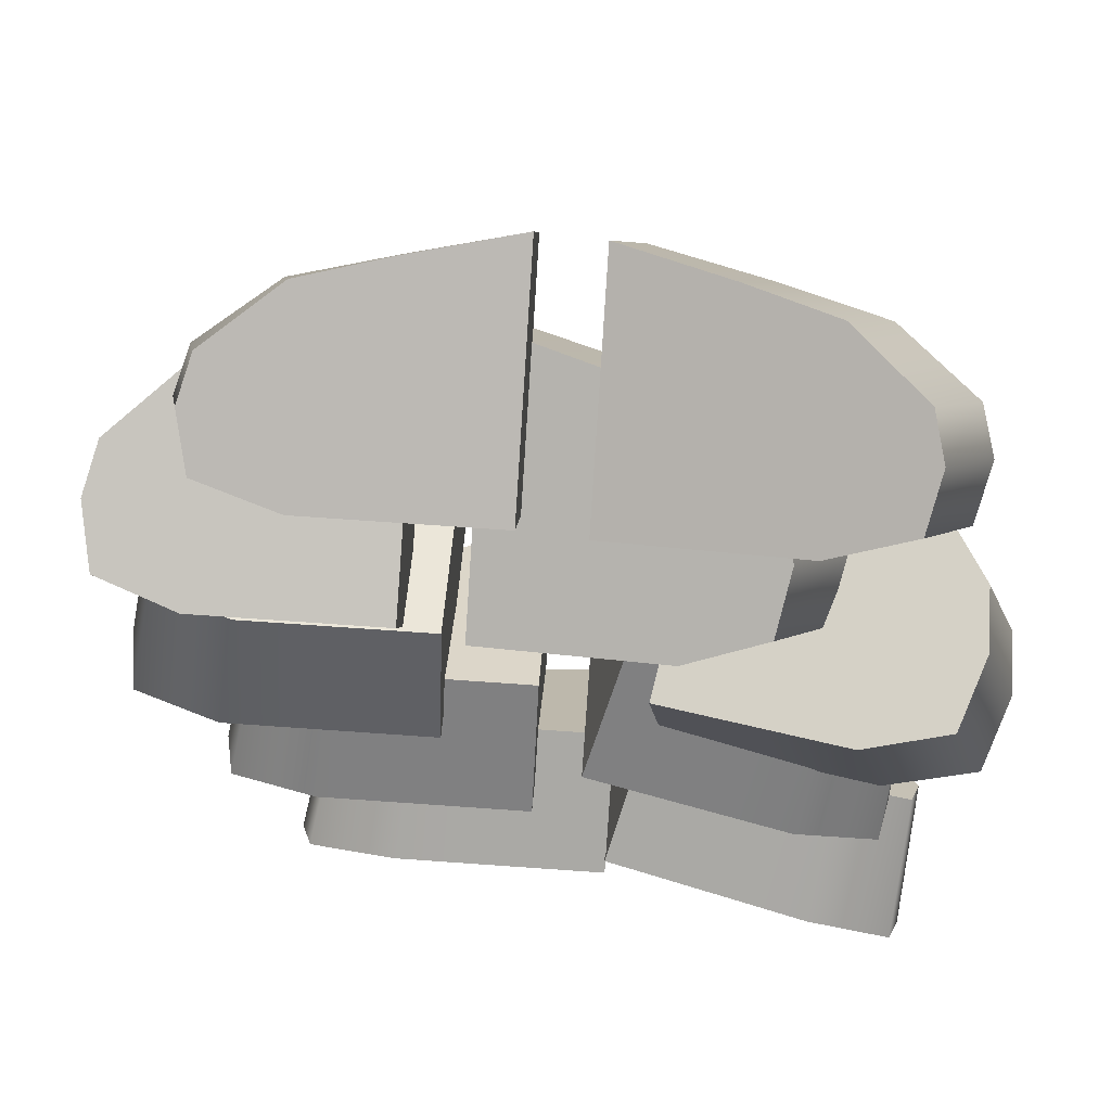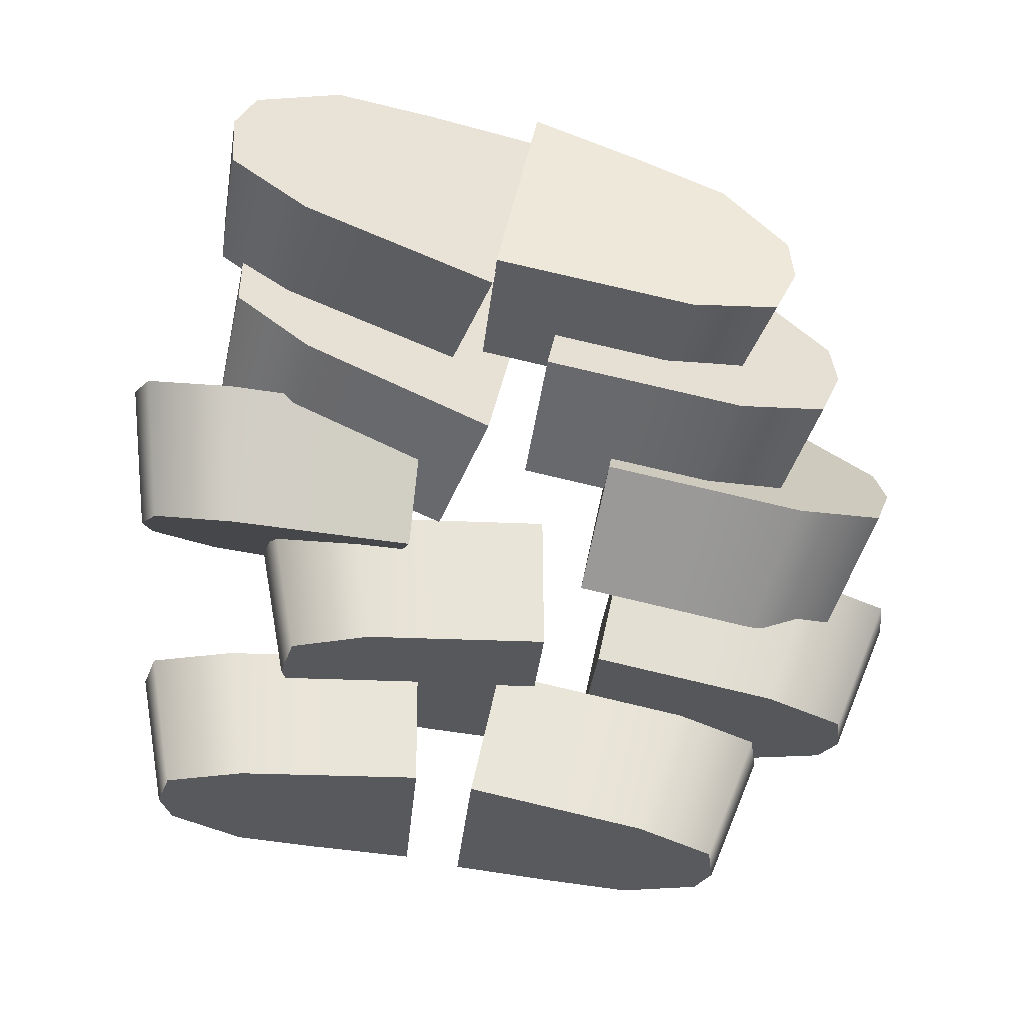
<metadata>
{"format":"obj","ext":"obj","renderer":"f3d","projection":"perspective","resolution":1024,"background":"white","views":[{"elev":55.3,"azim":8.2,"up":"+Z"},{"elev":-78.6,"azim":168.9,"up":"+Y"}]}
</metadata>
<code>
g Chopped_Chicken
v -37.51 18.82 12.36
v -26.95 22.29 13.91
v -25.28 13.68 26.49
v -34.36 10.5 25.03
v -45.44 11.94 8.323
v -41.83 3.593 20.94
v -46.56 7.11 5.147
v -42.86 -1.23 17.76
v -44.79 1.447 1.191
v -41.18 -6.901 13.8
v -35.45 -0.3957 -0.761
v -32.43 -8.789 11.87
v -13.87 17.25 28.03
v -14.83 25.84 15.38
v -32.43 -8.789 11.87
v -23.54 -8.096 11.66
v -25.17 0.4063 -0.9994
v -35.45 -0.3957 -0.761
v -13.31 1.331 -1.274
v -12.35 -7.223 11.4
v -37.51 18.82 12.36
v -36.34 7.907 4.91
v -25.85 8.725 4.667
v -26.95 22.29 13.91
v -35.45 -0.3957 -0.761
v -25.17 0.4063 -0.9994
v -14.83 25.84 15.38
v -13.83 9.663 4.388
v -13.31 1.331 -1.274
v -46.56 7.11 5.147
v -44.79 1.447 1.191
v -45.44 11.94 8.323
v -25.28 13.68 26.49
v -13.87 17.25 28.03
v -12.87 1.109 17.06
v -24.2 0.2242 17.33
v -12.35 -7.223 11.4
v -23.54 -8.096 11.66
v -33.26 -0.482 17.54
v -34.36 10.5 25.03
v -41.83 3.593 20.94
v -42.86 -1.23 17.76
v -32.43 -8.789 11.87
v -41.18 -6.901 13.8
v -13.83 9.663 4.388
v -13.31 1.331 -1.274
v -12.35 -7.223 11.4
v -12.87 1.109 17.06
v -14.83 25.84 15.38
v -13.87 17.25 28.03
v 26.86 12.23 13.77
v 28.51 7.774 10.3
v 23.44 -1.878 21.41
v 21.89 2.576 24.9
v 18.28 18.54 17.4
v 13.75 8.909 28.64
v 22.45 -7.133 16.72
v 27.43 2.525 5.595
v 14.08 -8.938 13.47
v 18.47 0.758 2.258
v 5.322 -8.36 12.17
v 8.336 1.427 0.7597
v -5.809 -7.626 10.53
v -3.458 2.206 -0.984
v 13.75 8.909 28.64
v 4.516 11.79 29.22
v 7.56 21.68 17.89
v 18.28 18.54 17.4
v -4.784 24.88 18.11
v -7.133 15.02 29.59
v 13.75 8.909 28.64
v 21.89 2.576 24.9
v 23.44 -1.878 21.41
v 13.94 -1.251 20.01
v 14.08 -8.938 13.47
v 22.45 -7.133 16.72
v 4.516 11.79 29.22
v 5.014 -0.6614 18.69
v -7.133 15.02 29.59
v -6.26 0.08268 17.02
v 5.322 -8.36 12.17
v -5.809 -7.626 10.53
v 7.56 21.68 17.89
v -4.784 24.88 18.11
v -3.909 9.914 5.506
v 8.041 9.125 7.273
v -3.458 2.206 -0.984
v 8.336 1.427 0.7597
v 18.28 18.54 17.4
v 18.39 8.442 8.803
v 18.47 0.758 2.258
v 28.51 7.774 10.3
v 26.86 12.23 13.77
v 27.43 2.525 5.595
v -4.784 24.88 18.11
v -7.133 15.02 29.59
v -6.26 0.08268 17.02
v -3.909 9.914 5.506
v -3.458 2.206 -0.984
v -5.809 -7.626 10.53
v 38.34 10.93 31.67
v 39.95 7.084 28.59
v 34.9 -2.763 39.54
v 33.38 1.077 42.62
v 29.82 16.45 34.79
v 25.3 6.612 45.85
v 33.86 -7.259 35.35
v 38.83 2.594 24.39
v 25.47 -8.704 32.34
v 29.85 1.189 21.29
v 16.71 -8.1 31.06
v 19.71 1.889 19.82
v 5.575 -7.331 29.45
v 7.914 2.703 18.11
v 25.3 6.612 45.85
v 16.08 9.199 46.24
v 19.11 19.27 35.08
v 29.82 16.45 34.79
v 6.789 22.17 35.11
v 4.452 12.11 46.42
v 25.3 6.612 45.85
v 33.38 1.077 42.62
v 34.9 -2.763 39.54
v 25.4 -2.107 38.16
v 25.47 -8.704 32.34
v 33.86 -7.259 35.35
v 16.08 9.199 46.24
v 16.47 -1.491 36.86
v 4.452 12.11 46.42
v 5.193 -0.7123 35.23
v 16.71 -8.1 31.06
v 5.575 -7.331 29.45
v 19.11 19.27 35.08
v 6.789 22.17 35.11
v 7.532 9.322 23.89
v 19.48 8.497 25.62
v 7.914 2.703 18.11
v 19.71 1.889 19.82
v 29.82 16.45 34.79
v 29.84 7.782 27.13
v 29.85 1.189 21.29
v 39.95 7.084 28.59
v 38.34 10.93 31.67
v 38.83 2.594 24.39
v 6.789 22.17 35.11
v 4.452 12.11 46.42
v 5.193 -0.7123 35.23
v 7.532 9.322 23.89
v 7.914 2.703 18.11
v 5.575 -7.331 29.45
v -25.89 16.22 31.91
v -15.28 19.15 33.49
v -13.52 9.099 44.94
v -22.65 6.42 43.44
v -33.92 10.62 27.78
v -30.22 0.8097 39.27
v -35.11 6.761 24.54
v -31.32 -3.043 36.02
v -33.44 2.284 20.5
v -29.74 -7.527 31.99
v -24.14 0.9674 18.52
v -21.03 -8.889 30.01
v -2.072 12.12 46.52
v -3.123 22.17 35
v -21.03 -8.889 30.01
v -12.14 -8.196 29.81
v -13.86 1.769 18.28
v -24.14 0.9674 18.52
v -1.999 2.695 18
v -0.9497 -7.323 29.55
v -25.89 16.22 31.91
v -24.9 7.558 24.3
v -14.4 8.376 24.06
v -15.28 19.15 33.49
v -24.14 0.9674 18.52
v -13.86 1.769 18.28
v -3.123 22.17 35
v -2.381 9.314 23.78
v -1.999 2.695 18
v -35.11 6.761 24.54
v -33.44 2.284 20.5
v -33.92 10.62 27.78
v -13.52 9.099 44.94
v -2.072 12.12 46.52
v -1.332 -0.7043 35.33
v -12.67 -1.589 35.59
v -0.9497 -7.323 29.55
v -12.14 -8.196 29.81
v -21.73 -2.295 35.8
v -22.65 6.42 43.44
v -30.22 0.8097 39.27
v -31.32 -3.043 36.02
v -21.03 -8.889 30.01
v -29.74 -7.527 31.99
v -2.381 9.314 23.78
v -1.999 2.695 18
v -0.9497 -7.323 29.55
v -1.332 -0.7043 35.33
v -3.123 22.17 35
v -2.072 12.12 46.52
v -34.4 19.35 -14.52
v -23.97 23.83 -15.39
v -23.11 26.31 -0.2749
v -32.07 22.19 0.5177
v -42.02 10.1 -12.86
v -39.22 12.89 2.175
v -42.89 3.478 -11.72
v -40 6.27 3.313
v -40.83 -4.383 -10.4
v -38.03 -1.598 4.637
v -31.36 -7.199 -10.02
v -29.15 -4.46 5.038
v -11.84 30.89 -1.168
v -11.99 28.36 -16.28
v -29.15 -4.46 5.038
v -20.26 -3.766 4.832
v -21.08 -6.397 -10.25
v -31.36 -7.199 -10.02
v -9.218 -5.472 -10.53
v -9.069 -2.893 4.573
v -34.4 19.35 -14.52
v -32.68 4.274 -11.96
v -22.18 5.093 -12.2
v -23.97 23.83 -15.39
v -31.36 -7.199 -10.02
v -21.08 -6.397 -10.25
v -11.99 28.36 -16.28
v -10.16 6.03 -12.48
v -9.218 -5.472 -10.53
v -42.89 3.478 -11.72
v -40.83 -4.383 -10.4
v -42.02 10.1 -12.86
v -23.11 26.31 -0.2749
v -11.84 30.89 -1.168
v -10.01 8.609 2.618
v -21.35 7.725 2.881
v -9.069 -2.893 4.573
v -20.26 -3.766 4.832
v -30.41 7.018 3.091
v -32.07 22.19 0.5177
v -39.22 12.89 2.175
v -40 6.27 3.313
v -29.15 -4.46 5.038
v -38.03 -1.598 4.637
v -10.16 6.03 -12.48
v -9.218 -5.472 -10.53
v -9.069 -2.893 4.573
v -10.01 8.609 2.618
v -11.99 28.36 -16.28
v -11.84 30.89 -1.168
v 45.93 11.48 -4.53
v 46.56 5.104 -6.763
v 42.64 0.3219 7.521
v 42.1 6.681 9.757
v 38.69 20.76 -1.803
v 35.32 15.99 12.53
v 40.38 -7.055 4.687
v 44.21 -2.26 -9.6
v 31.43 -9.229 3.159
v 34.68 -4.354 -11.15
v 22.64 -8.02 2.86
v 24.51 -2.955 -11.49
v 11.48 -6.483 2.479
v 12.68 -1.326 -11.9
v 35.32 15.99 12.53
v 26.59 20.47 13.41
v 28.51 25.68 -0.8907
v 38.69 20.76 -1.803
v 16.69 30.76 -0.05521
v 15.49 25.55 14.3
v 35.32 15.99 12.53
v 42.1 6.681 9.757
v 42.64 0.3219 7.521
v 33.1 1.634 7.196
v 31.43 -9.229 3.159
v 40.38 -7.055 4.687
v 26.59 20.47 13.41
v 24.15 2.866 6.89
v 15.49 25.55 14.3
v 12.84 4.423 6.505
v 22.64 -8.02 2.86
v 11.48 -6.483 2.479
v 28.51 25.68 -0.8907
v 16.69 30.76 -0.05521
v 14.04 9.58 -7.872
v 26.03 7.93 -7.463
v 12.68 -1.326 -11.9
v 24.51 -2.955 -11.49
v 38.69 20.76 -1.803
v 36.41 6.501 -7.109
v 34.68 -4.354 -11.15
v 46.56 5.104 -6.763
v 45.93 11.48 -4.53
v 44.21 -2.26 -9.6
v 16.69 30.76 -0.05521
v 15.49 25.55 14.3
v 12.84 4.423 6.505
v 14.04 9.58 -7.872
v 12.68 -1.326 -11.9
v 11.48 -6.483 2.479
v 34.46 6.682 -26.82
v 36.29 1.516 -24.67
v 36.98 8.328 -10.7
v 35.24 13.49 -12.87
v 25.74 13.66 -28.15
v 26.96 20.53 -14.33
v 36.26 2.088 -7.359
v 35.48 -4.722 -21.32
v 28.13 -0.4728 -4.013
v 26.77 -7.268 -17.83
v 19.5 -0.2466 -1.951
v 16.79 -7.006 -15.45
v 8.535 0.04087 0.6691
v 5.17 -6.701 -12.67
v 26.96 20.53 -14.33
v 17.75 23.44 -13.48
v 15.07 16.8 -27.04
v 25.74 13.66 -28.15
v 2.794 19.93 -25.53
v 6.163 26.63 -12.17
v 26.96 20.53 -14.33
v 35.24 13.49 -12.87
v 36.98 8.328 -10.7
v 27.62 8.573 -8.458
v 28.13 -0.4728 -4.013
v 36.26 2.088 -7.359
v 17.75 23.44 -13.48
v 18.83 8.804 -6.357
v 6.163 26.63 -12.17
v 7.727 9.095 -3.703
v 19.5 -0.2466 -1.951
v 8.535 0.04087 0.6691
v 15.07 16.8 -27.04
v 2.794 19.93 -25.53
v 4.362 2.353 -17.04
v 16.13 2.044 -19.86
v 5.17 -6.701 -12.67
v 16.79 -7.006 -15.45
v 25.74 13.66 -28.15
v 26.33 1.777 -22.29
v 26.77 -7.268 -17.83
v 36.29 1.516 -24.67
v 34.46 6.682 -26.82
v 35.48 -4.722 -21.32
v 2.794 19.93 -25.53
v 6.163 26.63 -12.17
v 7.727 9.095 -3.703
v 4.362 2.353 -17.04
v 5.17 -6.701 -12.67
v 8.535 0.04087 0.6691
v -24.8 12.5 -30.69
v -14.33 16.21 -32.32
v -13.81 22.79 -18.48
v -22.81 19.39 -16.97
v -32.51 5.088 -27.23
v -30.07 11.94 -13.49
v -33.46 -0.1518 -24.72
v -30.92 6.709 -10.98
v -31.5 -6.316 -21.72
v -29.05 0.538 -7.978
v -22.07 -8.38 -20.59
v -20.21 -1.572 -6.835
v -2.496 26.59 -20.14
v -2.302 19.98 -33.96
v -20.21 -1.572 -6.835
v -11.32 -0.8788 -7.041
v -11.79 -7.578 -20.83
v -22.07 -8.38 -20.59
v 0.07424 -6.653 -21.1
v -0.1244 -0.00565 -7.301
v -24.8 12.5 -30.69
v -23.25 0.6447 -24.95
v -12.75 1.463 -25.2
v -14.33 16.21 -32.32
v -22.07 -8.38 -20.59
v -11.79 -7.578 -20.83
v -2.302 19.98 -33.96
v -0.7334 2.401 -25.48
v 0.07424 -6.653 -21.1
v -33.46 -0.1518 -24.72
v -31.5 -6.316 -21.72
v -32.51 5.088 -27.23
v -13.81 22.79 -18.48
v -2.496 26.59 -20.14
v -0.9318 9.048 -11.67
v -12.27 8.164 -11.41
v -0.1244 -0.00565 -7.301
v -11.32 -0.8788 -7.041
v -21.33 7.458 -11.2
v -22.81 19.39 -16.97
v -30.07 11.94 -13.49
v -30.92 6.709 -10.98
v -20.21 -1.572 -6.835
v -29.05 0.538 -7.978
v -0.7334 2.401 -25.48
v 0.07424 -6.653 -21.1
v -0.1244 -0.00565 -7.301
v -0.9318 9.048 -11.67
v -2.302 19.98 -33.96
v -2.496 26.59 -20.14
v 37.58 -0.2976 -43.01
v 39.3 -3.796 -40.34
v 39.67 6.438 -28.62
v 38.05 9.93 -31.3
v 28.99 4.815 -45.24
v 29.89 15.05 -33.67
v 38.79 2.394 -24.75
v 38.32 -7.833 -36.45
v 30.54 1.219 -21.44
v 29.51 -8.963 -33.03
v 21.87 1.9 -19.68
v 19.47 -8.175 -30.99
v 10.86 2.766 -17.44
v 7.798 -7.257 -28.61
v 29.89 15.05 -33.67
v 20.71 17.53 -33.37
v 18.33 7.532 -44.76
v 28.99 4.815 -45.24
v 6.07 10.34 -43.93
v 9.132 20.34 -32.73
v 29.89 15.05 -33.67
v 38.05 9.93 -31.3
v 39.67 6.438 -28.62
v 30.26 7.178 -26.7
v 30.54 1.219 -21.44
v 38.79 2.394 -24.75
v 20.71 17.53 -33.37
v 21.43 7.872 -24.91
v 9.132 20.34 -32.73
v 10.27 8.749 -22.64
v 21.87 1.9 -19.68
v 10.86 2.766 -17.44
v 18.33 7.532 -44.76
v 6.07 10.34 -43.93
v 7.211 -1.274 -33.82
v 19.04 -2.204 -36.22
v 7.798 -7.257 -28.61
v 19.47 -8.175 -30.99
v 28.99 4.815 -45.24
v 29.28 -3.009 -38.3
v 29.51 -8.963 -33.03
v 39.3 -3.796 -40.34
v 37.58 -0.2976 -43.01
v 38.32 -7.833 -36.45
v 6.07 10.34 -43.93
v 9.132 20.34 -32.73
v 10.27 8.749 -22.64
v 7.211 -1.274 -33.82
v 7.798 -7.257 -28.61
v 10.86 2.766 -17.44
v -16.53 4.794 -42.72
v -5.991 7.525 -44.62
v -5.794 17.52 -32.99
v -14.86 15.03 -31.23
v -24.41 -0.3261 -38.64
v -22.28 9.902 -27.12
v -25.49 -3.826 -35.66
v -23.26 6.409 -24.14
v -23.67 -7.862 -32.08
v -21.54 2.366 -20.56
v -14.32 -8.983 -30.7
v -12.77 1.199 -19.17
v 5.591 20.34 -34.92
v 6.101 10.34 -46.52
v -12.77 1.199 -19.17
v -3.879 1.892 -19.37
v -4.033 -8.181 -30.93
v -14.32 -8.983 -30.7
v 7.829 -7.256 -31.21
v 7.316 2.765 -19.63
v -16.53 4.794 -42.72
v -15.27 -3.029 -35.89
v -4.777 -2.211 -36.14
v -5.991 7.525 -44.62
v -14.32 -8.983 -30.7
v -4.033 -8.181 -30.93
v 6.101 10.34 -46.52
v 7.242 -1.273 -36.41
v 7.829 -7.256 -31.21
v -25.49 -3.826 -35.66
v -23.67 -7.862 -32.08
v -24.41 -0.3261 -38.64
v -5.794 17.52 -32.99
v 5.591 20.34 -34.92
v 6.729 8.748 -24.84
v -4.611 7.864 -24.57
v 7.316 2.765 -19.63
v -3.879 1.892 -19.37
v -13.67 7.158 -24.36
v -14.86 15.03 -31.23
v -22.28 9.902 -27.12
v -23.26 6.409 -24.14
v -12.77 1.199 -19.17
v -21.54 2.366 -20.56
v 7.242 -1.273 -36.41
v 7.829 -7.256 -31.21
v 7.316 2.765 -19.63
v 6.729 8.748 -24.84
v 6.101 10.34 -46.52
v 5.591 20.34 -34.92
g Chopped_Chicken_0
f 3 2 1
f 4 3 1
f 1 5 4
f 5 6 4
f 5 7 6
f 7 8 6
f 8 7 9
f 10 8 9
f 9 11 10
f 11 12 10
f 3 13 2
f 13 14 2
f 17 16 15
f 18 17 15
f 16 17 19
f 20 16 19
f 23 22 21
f 24 23 21
f 22 23 25
f 23 26 25
f 24 27 23
f 27 28 23
f 23 28 26
f 28 29 26
f 22 25 30
f 22 30 21
f 25 31 30
f 30 32 21
f 35 34 33
f 36 35 33
f 35 36 37
f 36 38 37
f 39 36 33
f 36 39 38
f 40 39 33
f 40 41 39
f 41 42 39
f 39 42 43
f 39 43 38
f 42 44 43
f 47 46 45
f 48 47 45
f 48 45 49
f 50 48 49
f 53 52 51
f 54 53 51
f 51 55 54
f 55 56 54
f 52 53 57
f 58 52 57
f 57 59 58
f 59 60 58
f 59 61 60
f 61 62 60
f 62 61 63
f 64 62 63
f 67 66 65
f 68 67 65
f 67 69 66
f 69 70 66
f 73 72 71
f 74 73 71
f 74 75 73
f 75 76 73
f 74 71 77
f 78 74 77
f 74 78 75
f 78 77 79
f 80 78 79
f 78 80 81
f 78 81 75
f 80 82 81
f 85 84 83
f 86 85 83
f 85 86 87
f 86 88 87
f 86 83 89
f 90 86 89
f 86 90 88
f 90 91 88
f 90 89 92
f 90 92 91
f 89 93 92
f 92 94 91
f 97 96 95
f 98 97 95
f 98 99 97
f 99 100 97
f 103 102 101
f 104 103 101
f 101 105 104
f 105 106 104
f 102 103 107
f 108 102 107
f 107 109 108
f 109 110 108
f 109 111 110
f 111 112 110
f 112 111 113
f 114 112 113
f 117 116 115
f 118 117 115
f 117 119 116
f 119 120 116
f 123 122 121
f 124 123 121
f 124 125 123
f 125 126 123
f 124 121 127
f 128 124 127
f 124 128 125
f 128 127 129
f 130 128 129
f 128 130 131
f 128 131 125
f 130 132 131
f 135 134 133
f 136 135 133
f 135 136 137
f 136 138 137
f 136 133 139
f 140 136 139
f 136 140 138
f 140 141 138
f 140 139 142
f 140 142 141
f 139 143 142
f 142 144 141
f 147 146 145
f 148 147 145
f 148 149 147
f 149 150 147
f 153 152 151
f 154 153 151
f 151 155 154
f 155 156 154
f 155 157 156
f 157 158 156
f 158 157 159
f 160 158 159
f 159 161 160
f 161 162 160
f 153 163 152
f 163 164 152
f 167 166 165
f 168 167 165
f 166 167 169
f 170 166 169
f 173 172 171
f 174 173 171
f 172 173 175
f 173 176 175
f 174 177 173
f 177 178 173
f 173 178 176
f 178 179 176
f 172 175 180
f 172 180 171
f 175 181 180
f 180 182 171
f 185 184 183
f 186 185 183
f 185 186 187
f 186 188 187
f 189 186 183
f 186 189 188
f 190 189 183
f 190 191 189
f 191 192 189
f 189 192 193
f 189 193 188
f 192 194 193
f 197 196 195
f 198 197 195
f 198 195 199
f 200 198 199
f 203 202 201
f 204 203 201
f 201 205 204
f 205 206 204
f 205 207 206
f 207 208 206
f 208 207 209
f 210 208 209
f 209 211 210
f 211 212 210
f 203 213 202
f 213 214 202
f 217 216 215
f 218 217 215
f 216 217 219
f 220 216 219
f 223 222 221
f 224 223 221
f 222 223 225
f 223 226 225
f 224 227 223
f 227 228 223
f 223 228 226
f 228 229 226
f 222 225 230
f 222 230 221
f 225 231 230
f 230 232 221
f 235 234 233
f 236 235 233
f 235 236 237
f 236 238 237
f 239 236 233
f 236 239 238
f 240 239 233
f 240 241 239
f 241 242 239
f 239 242 243
f 239 243 238
f 242 244 243
f 247 246 245
f 248 247 245
f 248 245 249
f 250 248 249
f 253 252 251
f 254 253 251
f 251 255 254
f 255 256 254
f 252 253 257
f 258 252 257
f 257 259 258
f 259 260 258
f 259 261 260
f 261 262 260
f 262 261 263
f 264 262 263
f 267 266 265
f 268 267 265
f 267 269 266
f 269 270 266
f 273 272 271
f 274 273 271
f 274 275 273
f 275 276 273
f 274 271 277
f 278 274 277
f 274 278 275
f 278 277 279
f 280 278 279
f 278 280 281
f 278 281 275
f 280 282 281
f 285 284 283
f 286 285 283
f 285 286 287
f 286 288 287
f 286 283 289
f 290 286 289
f 286 290 288
f 290 291 288
f 290 289 292
f 290 292 291
f 289 293 292
f 292 294 291
f 297 296 295
f 298 297 295
f 298 299 297
f 299 300 297
f 303 302 301
f 304 303 301
f 301 305 304
f 305 306 304
f 302 303 307
f 308 302 307
f 307 309 308
f 309 310 308
f 309 311 310
f 311 312 310
f 312 311 313
f 314 312 313
f 317 316 315
f 318 317 315
f 317 319 316
f 319 320 316
f 323 322 321
f 324 323 321
f 324 325 323
f 325 326 323
f 324 321 327
f 328 324 327
f 324 328 325
f 328 327 329
f 330 328 329
f 328 330 331
f 328 331 325
f 330 332 331
f 335 334 333
f 336 335 333
f 335 336 337
f 336 338 337
f 336 333 339
f 340 336 339
f 336 340 338
f 340 341 338
f 340 339 342
f 340 342 341
f 339 343 342
f 342 344 341
f 347 346 345
f 348 347 345
f 348 349 347
f 349 350 347
f 353 352 351
f 354 353 351
f 351 355 354
f 355 356 354
f 355 357 356
f 357 358 356
f 358 357 359
f 360 358 359
f 359 361 360
f 361 362 360
f 353 363 352
f 363 364 352
f 367 366 365
f 368 367 365
f 366 367 369
f 370 366 369
f 373 372 371
f 374 373 371
f 372 373 375
f 373 376 375
f 374 377 373
f 377 378 373
f 373 378 376
f 378 379 376
f 372 375 380
f 372 380 371
f 375 381 380
f 380 382 371
f 385 384 383
f 386 385 383
f 385 386 387
f 386 388 387
f 389 386 383
f 386 389 388
f 390 389 383
f 390 391 389
f 391 392 389
f 389 392 393
f 389 393 388
f 392 394 393
f 397 396 395
f 398 397 395
f 398 395 399
f 400 398 399
f 403 402 401
f 404 403 401
f 401 405 404
f 405 406 404
f 402 403 407
f 408 402 407
f 407 409 408
f 409 410 408
f 409 411 410
f 411 412 410
f 412 411 413
f 414 412 413
f 417 416 415
f 418 417 415
f 417 419 416
f 419 420 416
f 423 422 421
f 424 423 421
f 424 425 423
f 425 426 423
f 424 421 427
f 428 424 427
f 424 428 425
f 428 427 429
f 430 428 429
f 428 430 431
f 428 431 425
f 430 432 431
f 435 434 433
f 436 435 433
f 435 436 437
f 436 438 437
f 436 433 439
f 440 436 439
f 436 440 438
f 440 441 438
f 440 439 442
f 440 442 441
f 439 443 442
f 442 444 441
f 447 446 445
f 448 447 445
f 448 449 447
f 449 450 447
f 453 452 451
f 454 453 451
f 451 455 454
f 455 456 454
f 455 457 456
f 457 458 456
f 458 457 459
f 460 458 459
f 459 461 460
f 461 462 460
f 453 463 452
f 463 464 452
f 467 466 465
f 468 467 465
f 466 467 469
f 470 466 469
f 473 472 471
f 474 473 471
f 472 473 475
f 473 476 475
f 474 477 473
f 477 478 473
f 473 478 476
f 478 479 476
f 472 475 480
f 472 480 471
f 475 481 480
f 480 482 471
f 485 484 483
f 486 485 483
f 485 486 487
f 486 488 487
f 489 486 483
f 486 489 488
f 490 489 483
f 490 491 489
f 491 492 489
f 489 492 493
f 489 493 488
f 492 494 493
f 497 496 495
f 498 497 495
f 498 495 499
f 500 498 499

</code>
